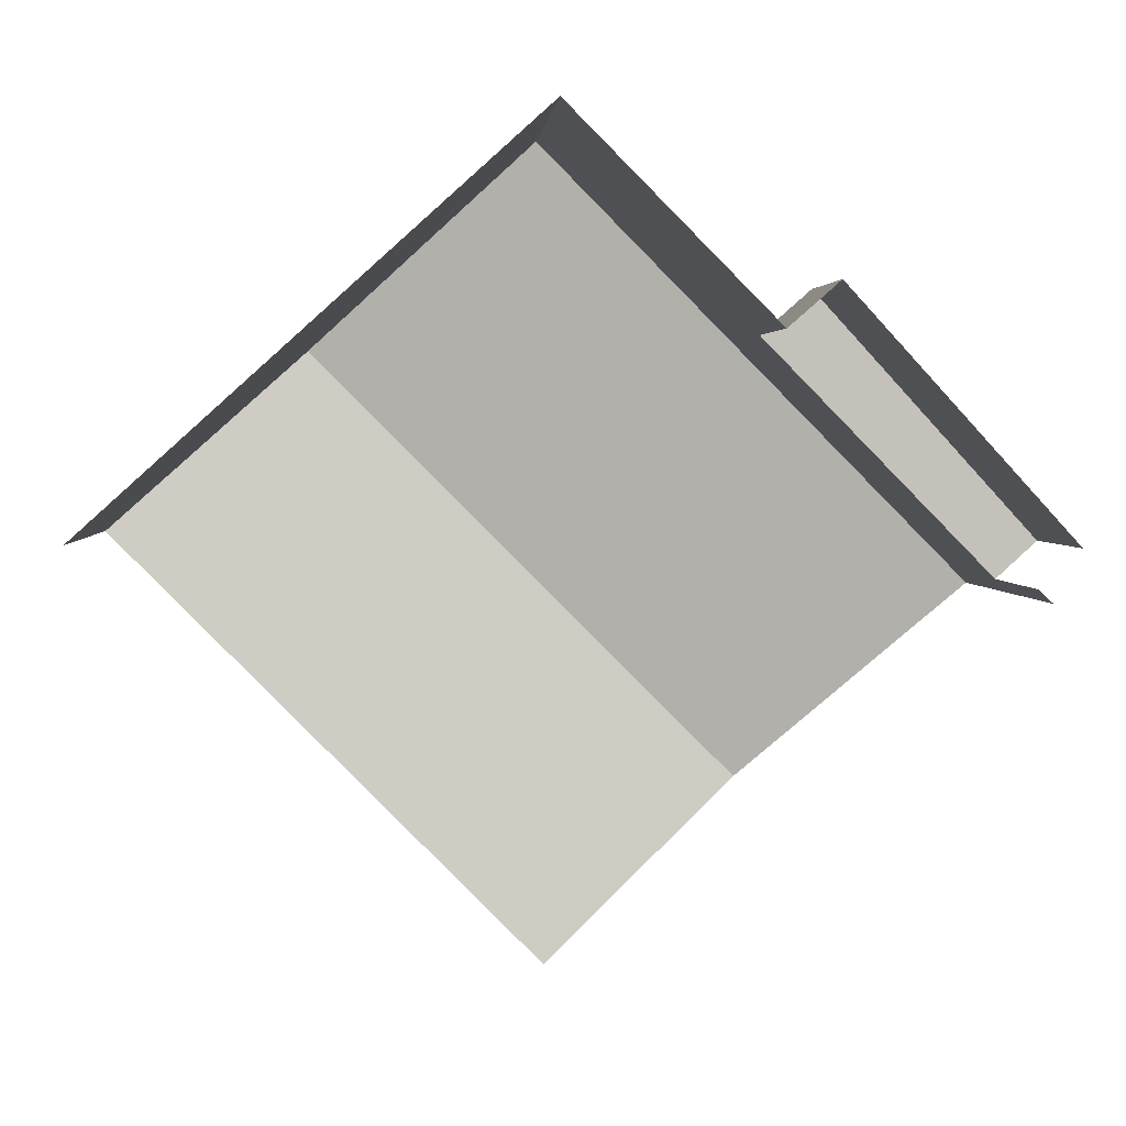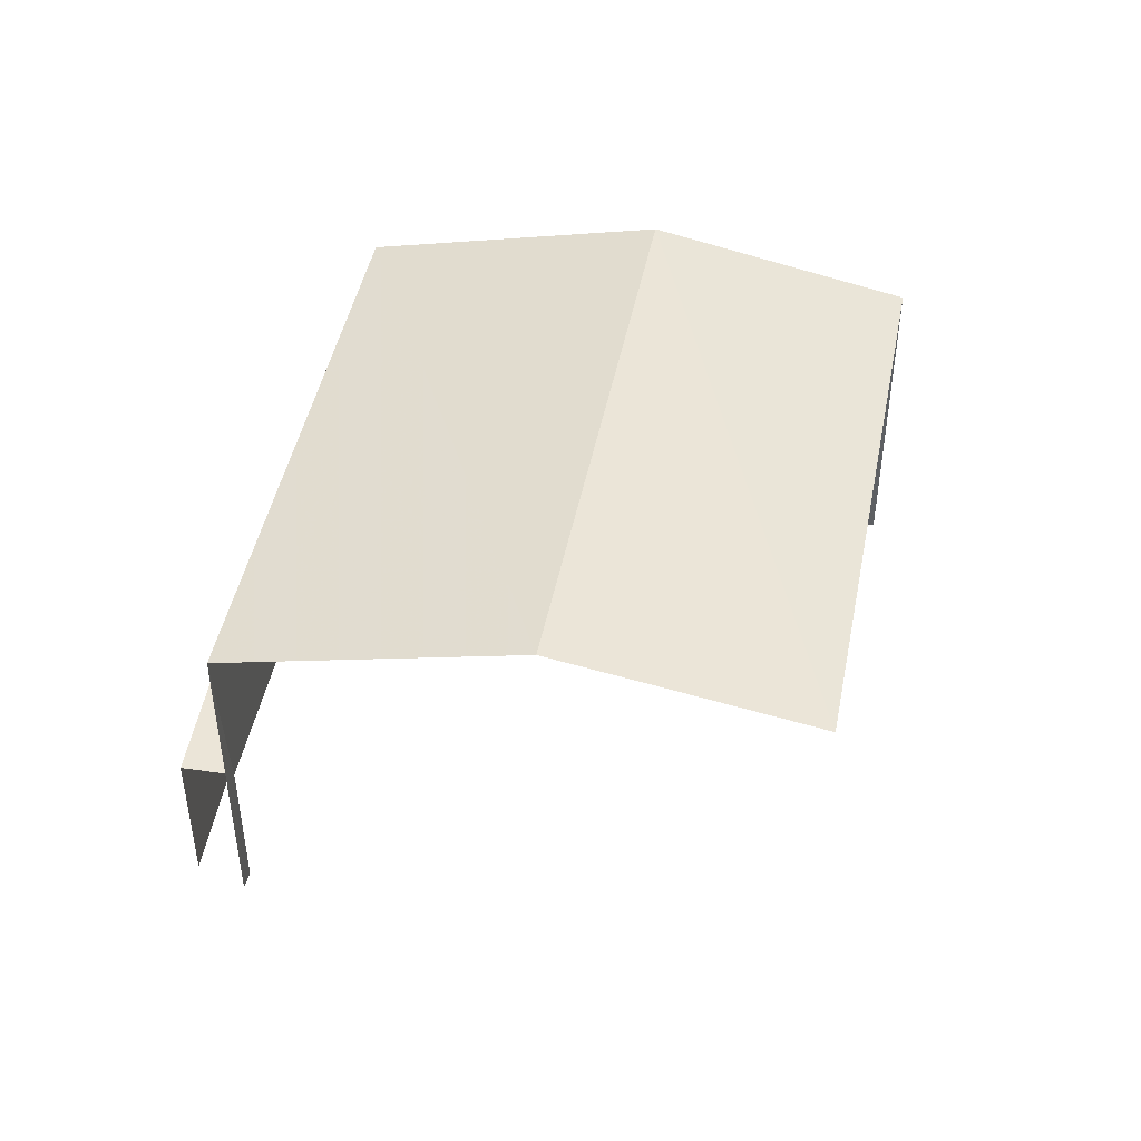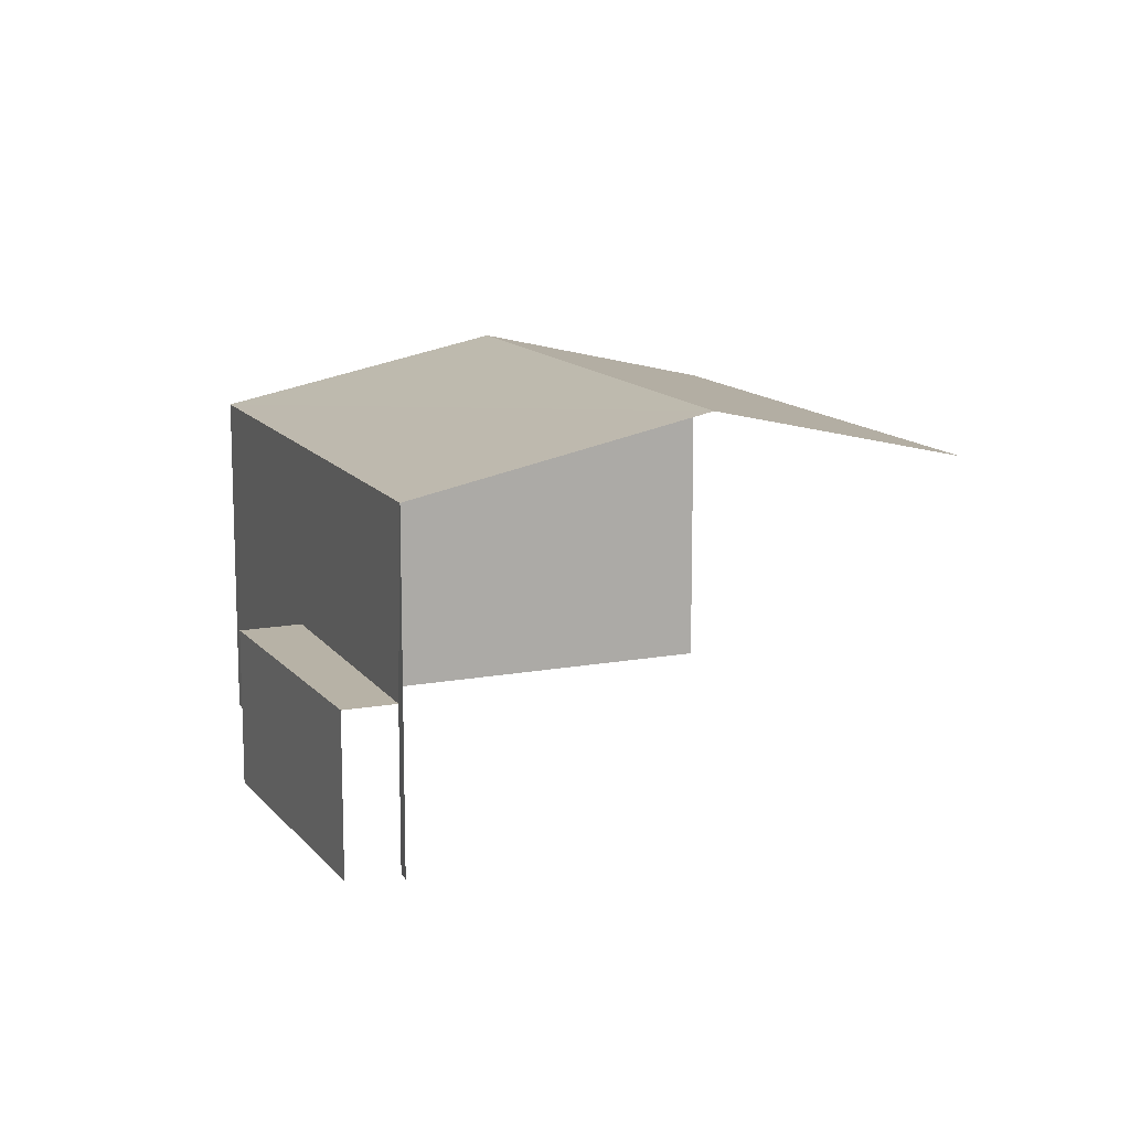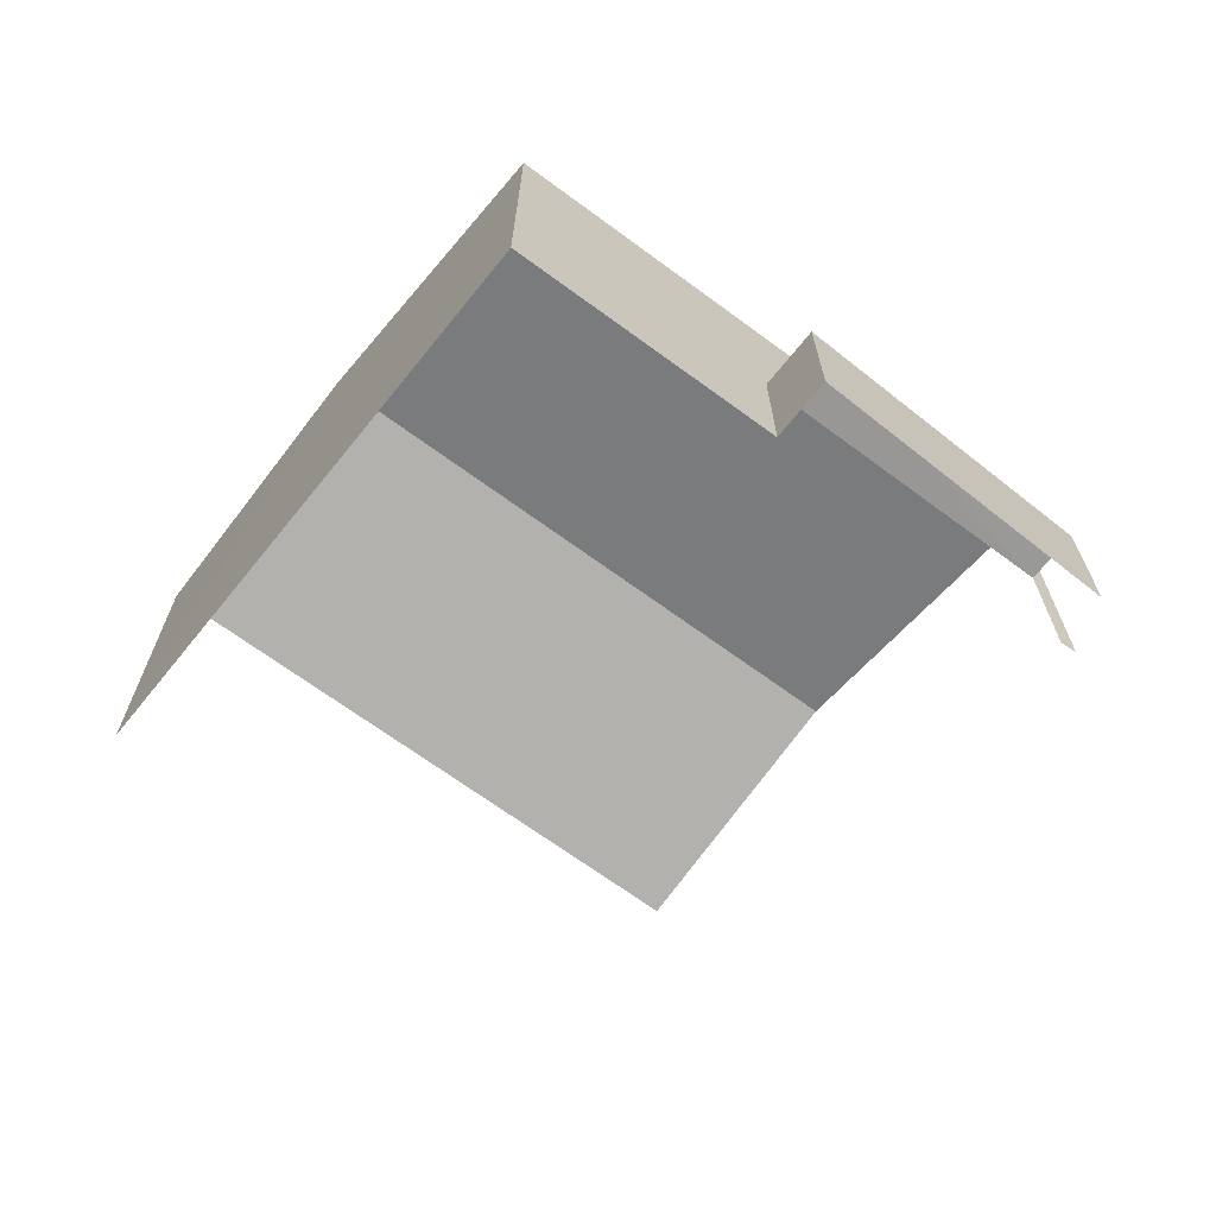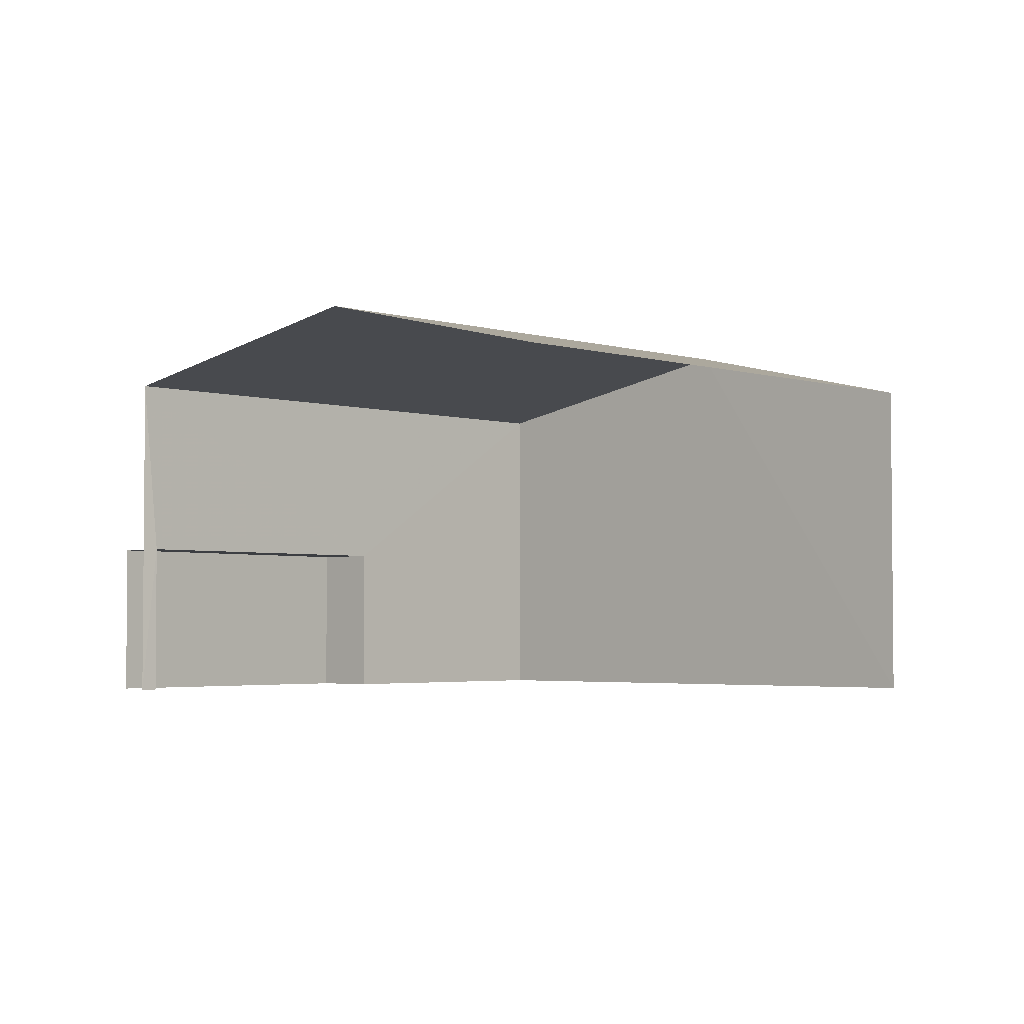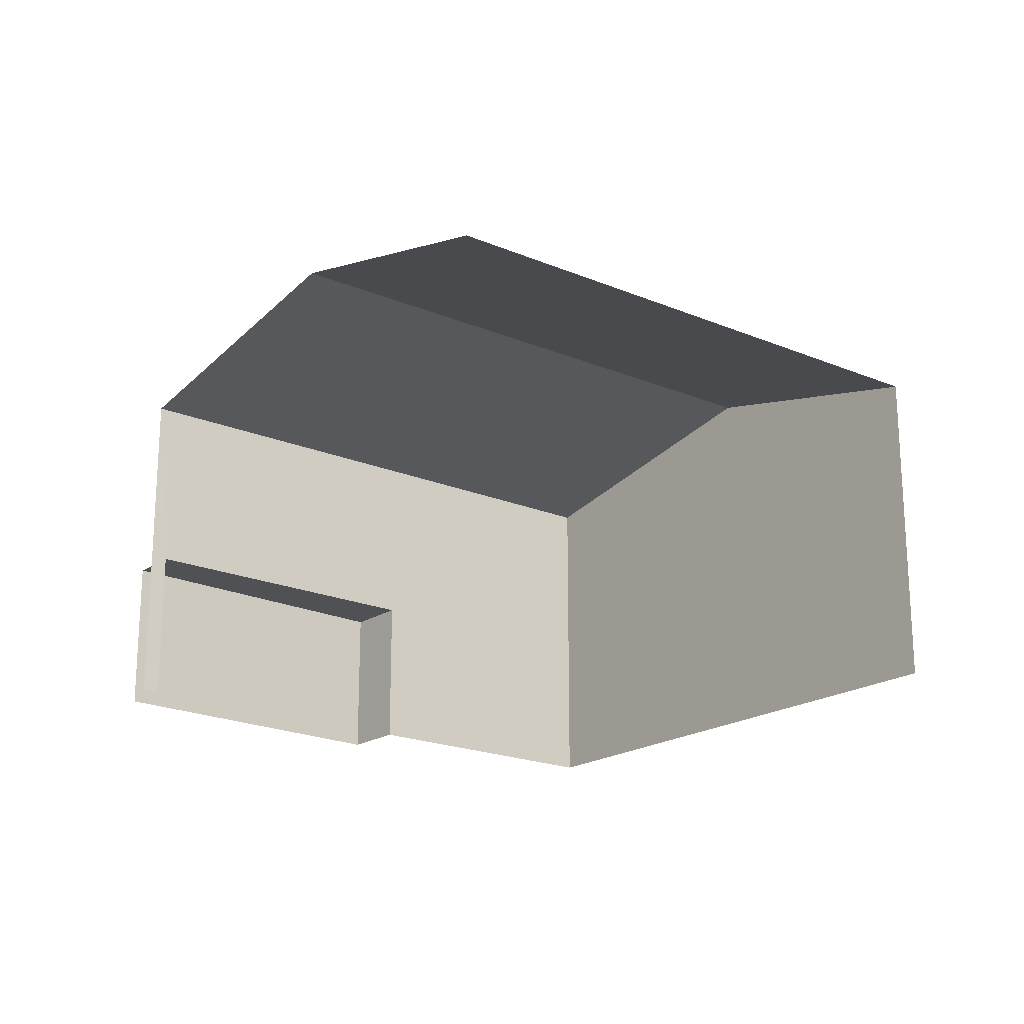
<metadata>
{"format":"obj","ext":"obj","renderer":"f3d","projection":"perspective","resolution":1024,"background":"white","views":[{"elev":2.8,"azim":175.9,"up":"+Y"},{"elev":46.1,"azim":-33.6,"up":"+Z"},{"elev":12.4,"azim":-66.3,"up":"+Z"},{"elev":-68.4,"azim":-171.1,"up":"+Z"},{"elev":-3.1,"azim":-1.0,"up":"+Z"},{"elev":-20.3,"azim":7.8,"up":"+Z"}]}
</metadata>
<code>
v -2.243e+05 -1.284e+05 13.55
v -2.243e+05 -1.284e+05 13.55
v -2.243e+05 -1.284e+05 13.55
v -2.243e+05 -1.284e+05 13.55
v -2.243e+05 -1.284e+05 13.55
v -2.243e+05 -1.284e+05 13.55
v -2.243e+05 -1.284e+05 13.55
v -2.243e+05 -1.284e+05 13.55
v -2.243e+05 -1.284e+05 15.4
v -2.243e+05 -1.284e+05 15.4
v -2.243e+05 -1.284e+05 15.4
v -2.243e+05 -1.284e+05 15.4
v -2.243e+05 -1.284e+05 17.54
v -2.243e+05 -1.284e+05 17.54
v -2.243e+05 -1.284e+05 18.25
v -2.243e+05 -1.284e+05 18.25
v -2.243e+05 -1.284e+05 17.54
v -2.243e+05 -1.284e+05 17.54
f 1 2 3
f 4 3 5
f 6 4 5
f 2 7 8
f 5 2 8
f 3 2 5
f 2 11 7
f 2 9 11
f 18 3 4
f 18 17 3
f 14 1 15
f 1 3 15
f 3 17 15
f 9 10 11
f 9 12 10
f 13 14 15
f 16 13 15
f 17 18 16
f 15 17 16
f 12 6 5
f 6 12 13
f 2 1 9
f 14 13 12
f 1 14 9
f 14 12 9
f 5 8 10
f 12 5 10
f 18 4 16
f 4 6 16
f 6 13 16
f 11 8 7
f 11 10 8

</code>
